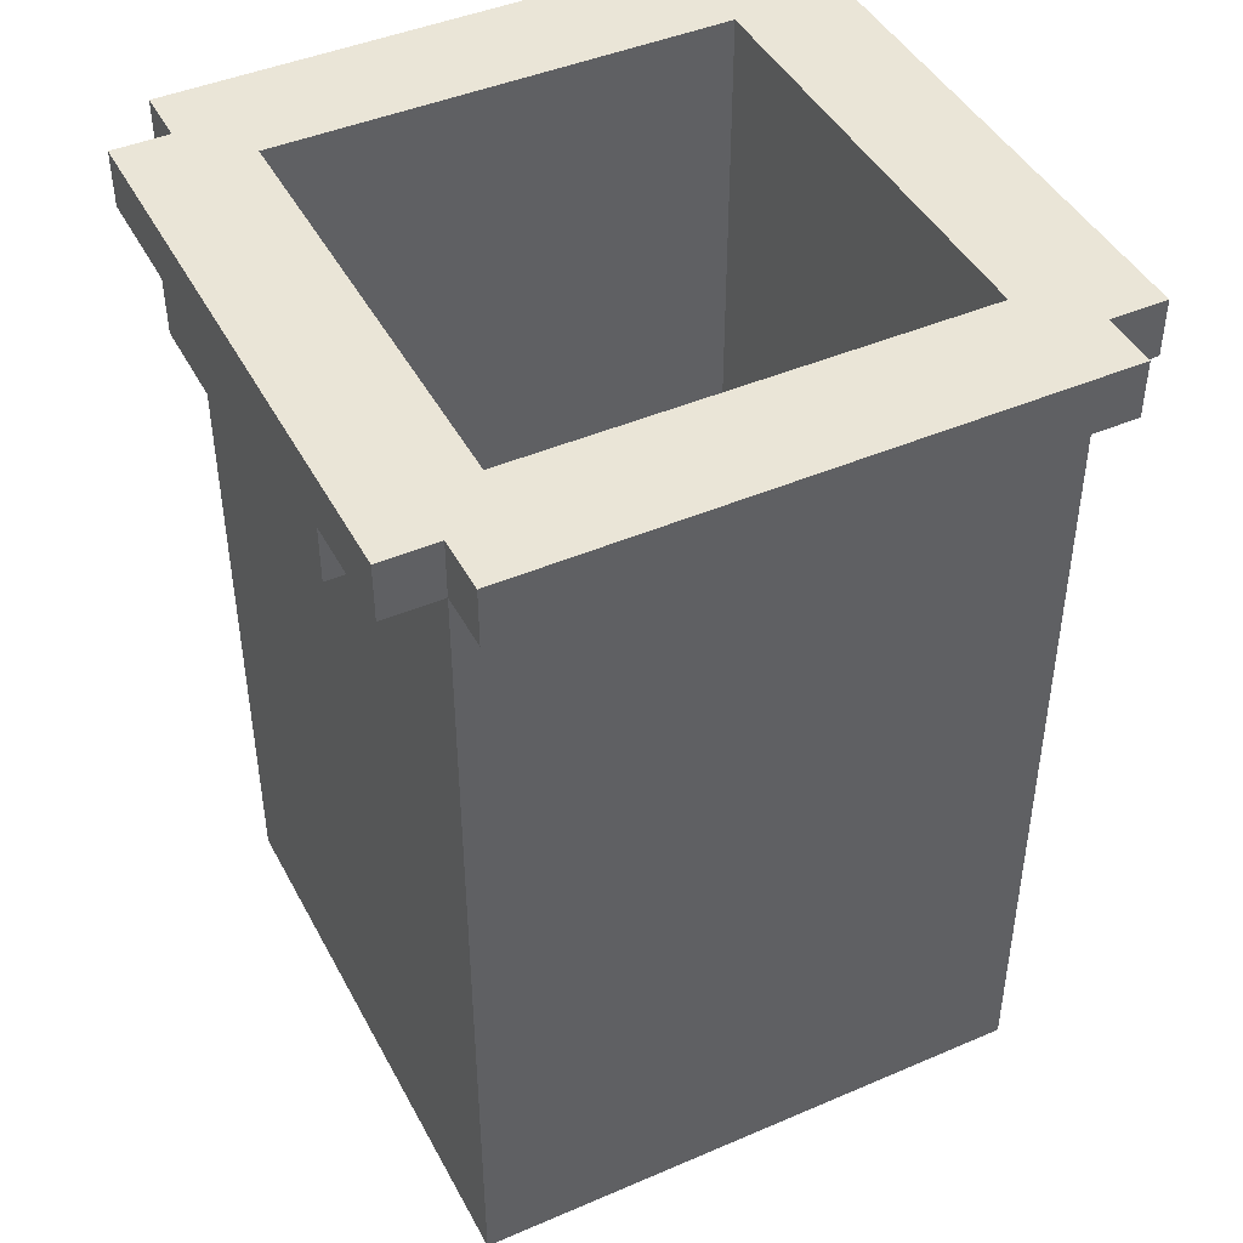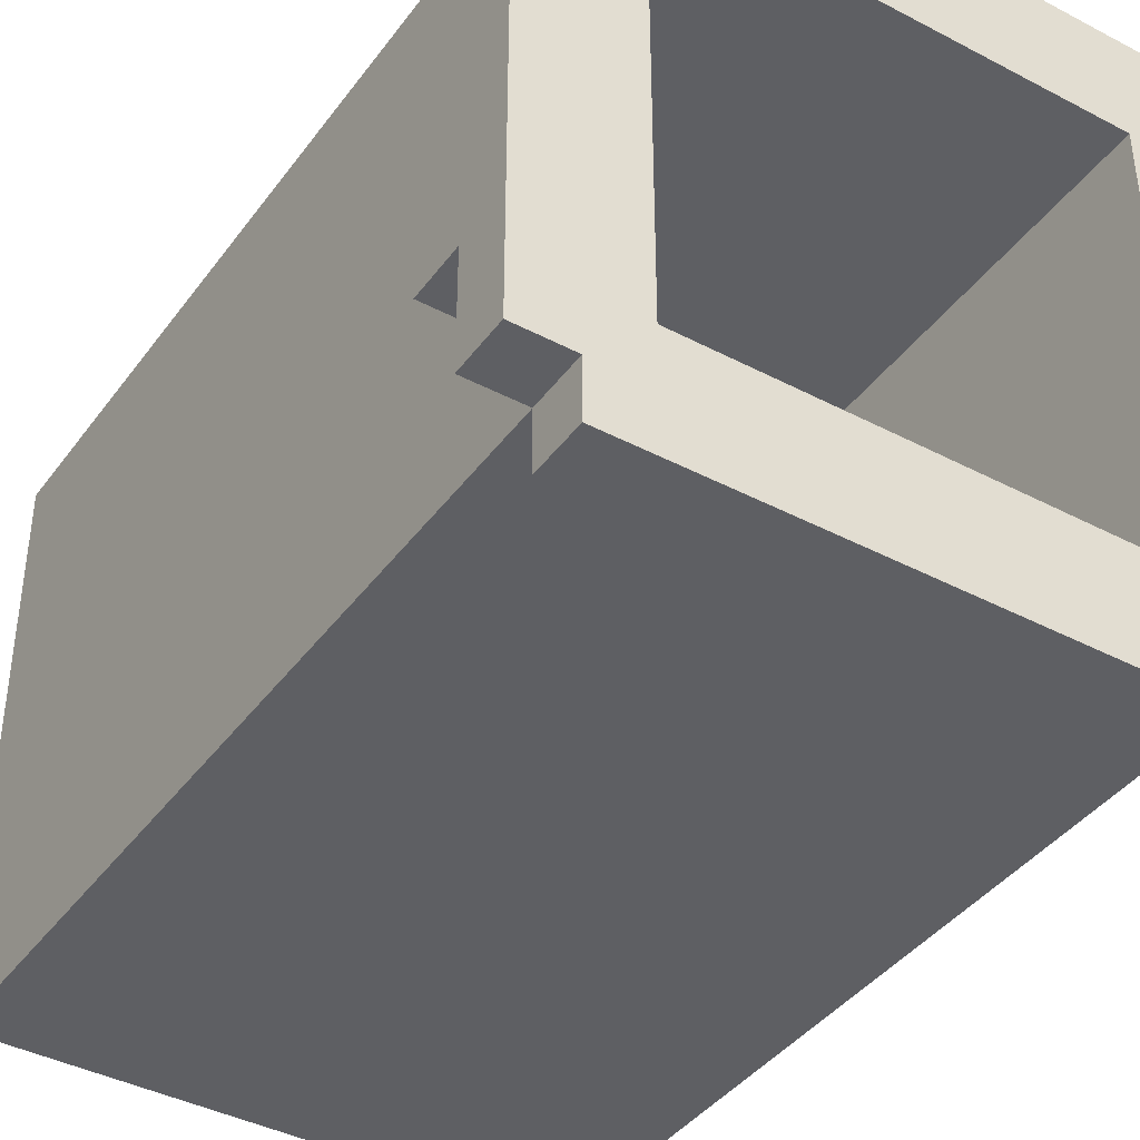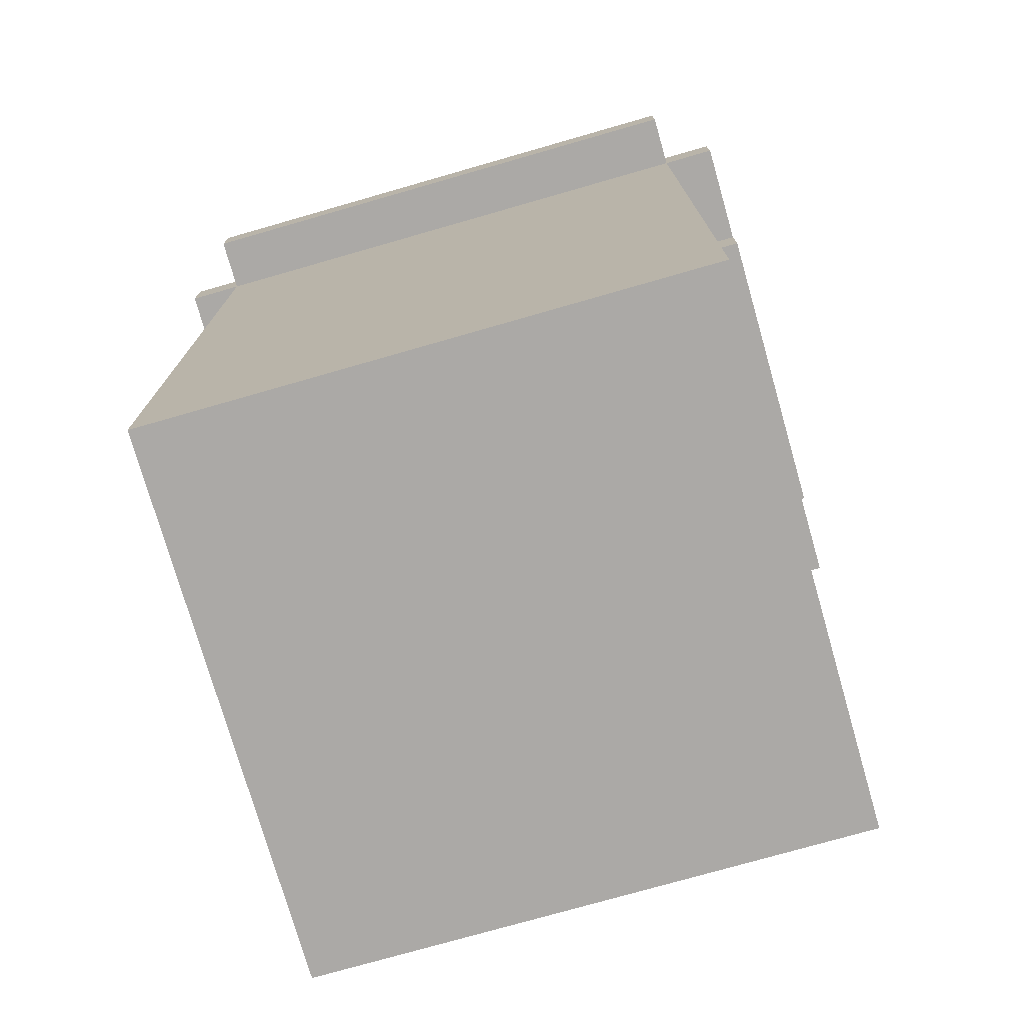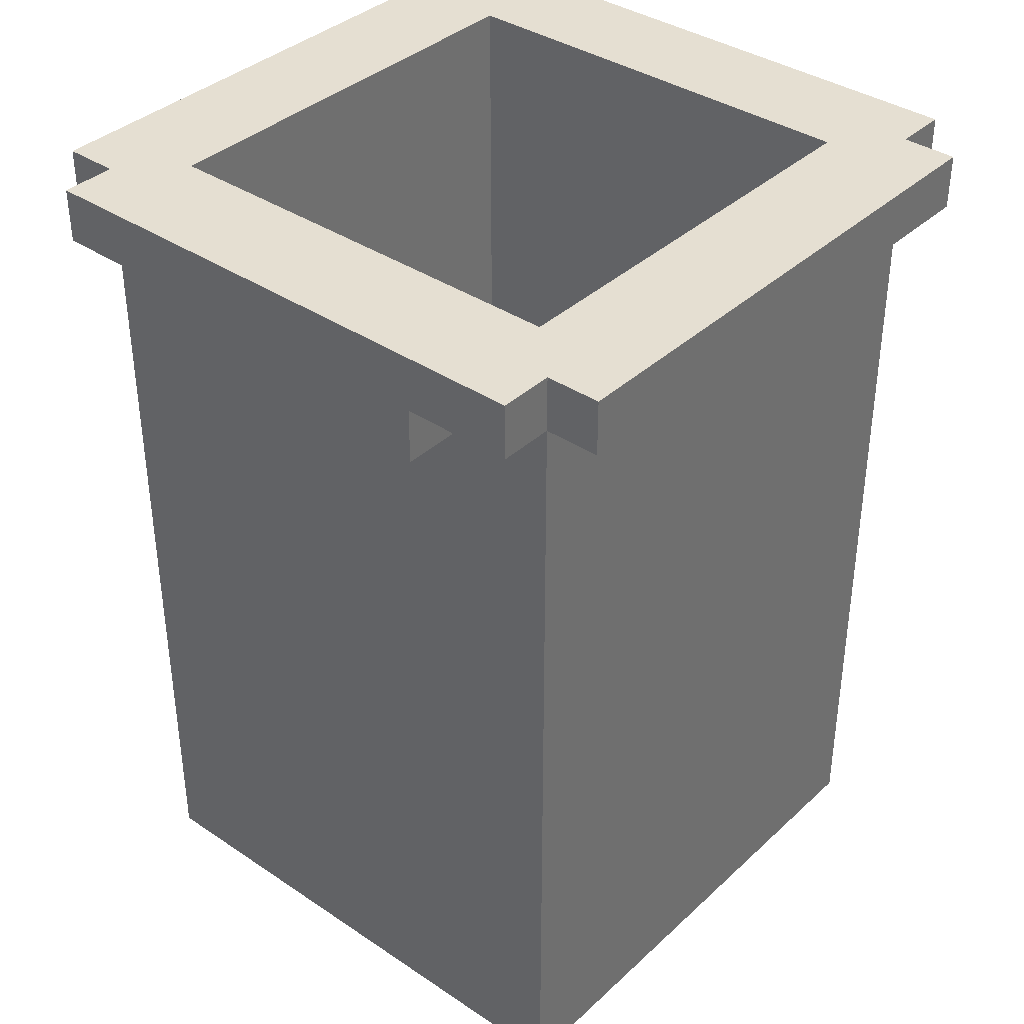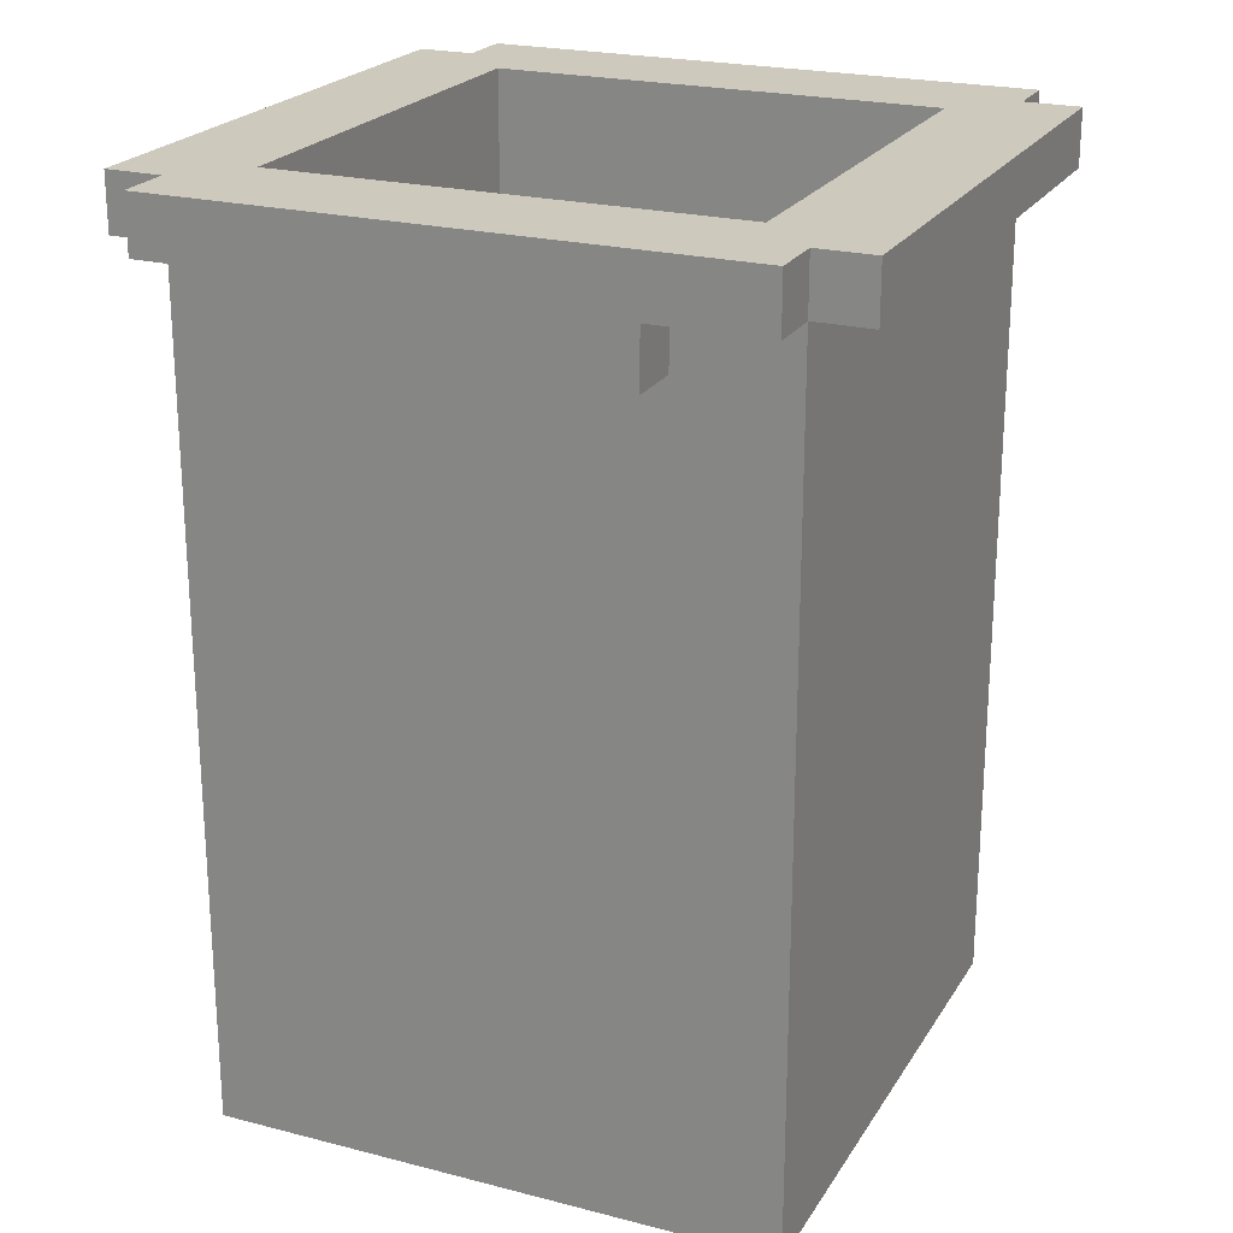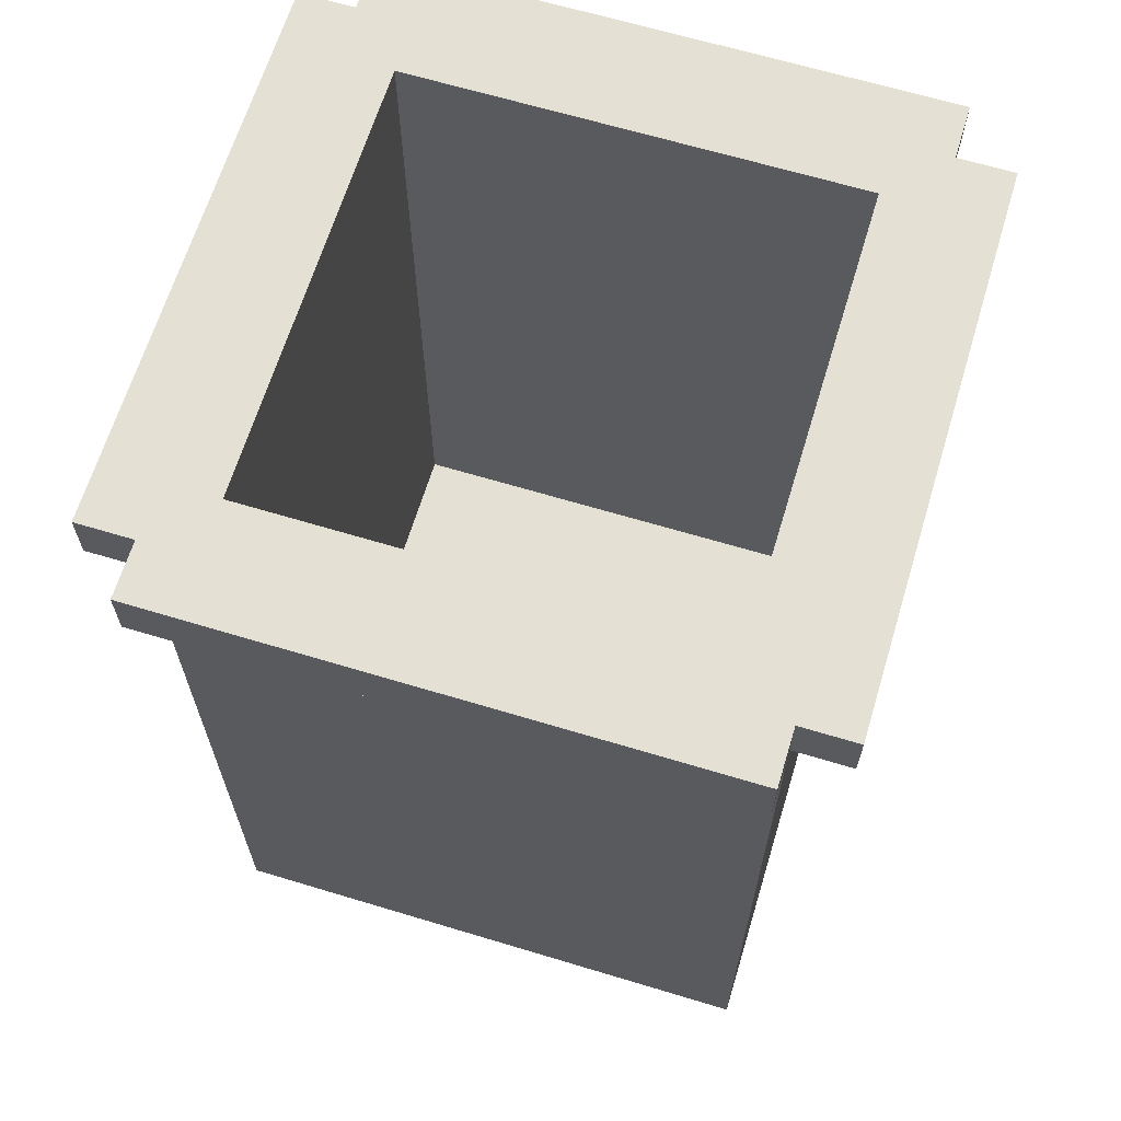
<metadata>
{"format":"obj","ext":"obj","renderer":"f3d","projection":"perspective","resolution":1024,"background":"white","views":[{"elev":44.4,"azim":153.4,"up":"+Y"},{"elev":-40.5,"azim":147.2,"up":"+Z"},{"elev":-75.5,"azim":-164.0,"up":"+Y"},{"elev":37.5,"azim":130.6,"up":"+Y"},{"elev":22.6,"azim":-66.1,"up":"+Y"},{"elev":65.4,"azim":16.9,"up":"+Y"}]}
</metadata>
<code>
v -0.3 0.7 0.15
v -0.3 0.7 -0.15
v -0.3 0.75 0.25
v -0.3 0.75 0.15
v -0.3 0.75 -0.15
v -0.3 0.75 -0.25
v -0.3 0.8 0.25
v -0.3 0.8 -0.25
v -0.25 0 0.25
v -0.25 0 -0.25
v -0.25 0.1 0.2
v -0.25 0.1 0.1
v -0.25 0.1 0.05
v -0.25 0.1 -0.05
v -0.25 0.1 -0.1
v -0.25 0.1 -0.2
v -0.25 0.6 0.2
v -0.25 0.6 0.1
v -0.25 0.6 0.05
v -0.25 0.6 -0.05
v -0.25 0.6 -0.1
v -0.25 0.6 -0.2
v -0.25 0.7 0.15
v -0.25 0.7 -0.15
v -0.25 0.75 0.3
v -0.25 0.75 0.25
v -0.25 0.75 0.15
v -0.25 0.75 -0.15
v -0.25 0.75 -0.25
v -0.25 0.75 -0.3
v -0.25 0.8 0.3
v -0.25 0.8 0.25
v -0.25 0.8 -0.25
v -0.25 0.8 -0.3
v 0.2 0.1 0.2
v 0.2 0.1 0.1
v 0.2 0.1 0.05
v 0.2 0.1 -0.05
v 0.2 0.1 -0.1
v 0.2 0.1 -0.2
v 0.2 0.6 0.2
v 0.2 0.6 0.1
v 0.2 0.6 0.05
v 0.2 0.6 -0.05
v 0.2 0.6 -0.1
v 0.2 0.6 -0.2
v 0.2 0.8 0.2
v 0.2 0.8 -0.2
v -0.2 0.1 0.2
v -0.2 0.1 0.1
v -0.2 0.1 0.05
v -0.2 0.1 -0.05
v -0.2 0.1 -0.1
v -0.2 0.1 -0.2
v -0.2 0.6 0.2
v -0.2 0.6 0.1
v -0.2 0.6 0.05
v -0.2 0.6 -0.05
v -0.2 0.6 -0.1
v -0.2 0.6 -0.2
v -0.2 0.8 0.2
v -0.2 0.8 -0.2
v 0.25 0 0.25
v 0.25 0 -0.25
v 0.25 0.1 0.2
v 0.25 0.1 0.1
v 0.25 0.1 0.05
v 0.25 0.1 -0.05
v 0.25 0.1 -0.1
v 0.25 0.1 -0.2
v 0.25 0.6 0.2
v 0.25 0.6 0.1
v 0.25 0.6 0.05
v 0.25 0.6 -0.05
v 0.25 0.6 -0.1
v 0.25 0.6 -0.2
v 0.25 0.7 0.15
v 0.25 0.7 -0.15
v 0.25 0.75 0.3
v 0.25 0.75 0.25
v 0.25 0.75 0.15
v 0.25 0.75 -0.15
v 0.25 0.75 -0.25
v 0.25 0.75 -0.3
v 0.25 0.8 0.3
v 0.25 0.8 0.25
v 0.25 0.8 -0.25
v 0.25 0.8 -0.3
v 0.3 0.7 0.15
v 0.3 0.7 -0.15
v 0.3 0.75 0.25
v 0.3 0.75 0.15
v 0.3 0.75 -0.15
v 0.3 0.75 -0.25
v 0.3 0.8 0.25
v 0.3 0.8 -0.25
v -0.25 0.75 0.3
v -0.25 0.8 0.3
v 0.25 0.75 0.3
v 0.25 0.8 0.3
v -0.3 0.75 0.25
v -0.3 0.8 0.25
v -0.25 0 0.25
v -0.25 0.75 0.25
v -0.25 0.8 0.25
v -0.2 0.1 0.25
v -0.2 0.6 0.25
v -0.1 0.1 0.25
v -0.1 0.6 0.25
v -0.05 0.1 0.25
v -0.05 0.6 0.25
v 0.05 0.1 0.25
v 0.05 0.6 0.25
v 0.1 0.1 0.25
v 0.1 0.6 0.25
v 0.2 0.1 0.25
v 0.2 0.6 0.25
v 0.25 0 0.25
v 0.25 0.75 0.25
v 0.25 0.8 0.25
v 0.3 0.75 0.25
v 0.3 0.8 0.25
v -0.3 0.7 0.15
v -0.3 0.75 0.15
v -0.25 0.7 0.15
v -0.25 0.75 0.15
v 0.25 0.7 0.15
v 0.25 0.75 0.15
v 0.3 0.7 0.15
v 0.3 0.75 0.15
v -0.2 0.1 -0.2
v -0.2 0.6 -0.2
v -0.2 0.8 -0.2
v -0.1 0.1 -0.2
v -0.1 0.6 -0.2
v -0.05 0.1 -0.2
v -0.05 0.6 -0.2
v 0.05 0.1 -0.2
v 0.05 0.6 -0.2
v 0.1 0.1 -0.2
v 0.1 0.6 -0.2
v 0.2 0.1 -0.2
v 0.2 0.6 -0.2
v 0.2 0.8 -0.2
v -0.2 0.1 0.2
v -0.2 0.6 0.2
v -0.2 0.8 0.2
v -0.1 0.1 0.2
v -0.1 0.6 0.2
v -0.05 0.1 0.2
v -0.05 0.6 0.2
v 0.05 0.1 0.2
v 0.05 0.6 0.2
v 0.1 0.1 0.2
v 0.1 0.6 0.2
v 0.2 0.1 0.2
v 0.2 0.6 0.2
v 0.2 0.8 0.2
v -0.3 0.7 -0.15
v -0.3 0.75 -0.15
v -0.25 0.7 -0.15
v -0.25 0.75 -0.15
v 0.25 0.7 -0.15
v 0.25 0.75 -0.15
v 0.3 0.7 -0.15
v 0.3 0.75 -0.15
v -0.3 0.75 -0.25
v -0.3 0.8 -0.25
v -0.25 0 -0.25
v -0.25 0.75 -0.25
v -0.25 0.8 -0.25
v -0.2 0.1 -0.25
v -0.2 0.6 -0.25
v -0.1 0.1 -0.25
v -0.1 0.6 -0.25
v -0.05 0.1 -0.25
v -0.05 0.6 -0.25
v 0.05 0.1 -0.25
v 0.05 0.6 -0.25
v 0.1 0.1 -0.25
v 0.1 0.6 -0.25
v 0.2 0.1 -0.25
v 0.2 0.6 -0.25
v 0.25 0 -0.25
v 0.25 0.75 -0.25
v 0.25 0.8 -0.25
v 0.3 0.75 -0.25
v 0.3 0.8 -0.25
v -0.25 0.75 -0.3
v -0.25 0.8 -0.3
v 0.25 0.75 -0.3
v 0.25 0.8 -0.3
v -0.25 0 0.25
v 0.25 0 0.25
v -0.25 0 -0.25
v 0.25 0 -0.25
v -0.3 0.7 0.15
v -0.25 0.7 0.15
v 0.25 0.7 0.15
v 0.3 0.7 0.15
v -0.3 0.7 -0.15
v -0.25 0.7 -0.15
v 0.25 0.7 -0.15
v 0.3 0.7 -0.15
v -0.25 0.75 0.3
v 0.25 0.75 0.3
v -0.3 0.75 0.25
v -0.25 0.75 0.25
v 0.25 0.75 0.25
v 0.3 0.75 0.25
v -0.3 0.75 0.15
v -0.25 0.75 0.15
v 0.25 0.75 0.15
v 0.3 0.75 0.15
v -0.3 0.75 -0.15
v -0.25 0.75 -0.15
v 0.25 0.75 -0.15
v 0.3 0.75 -0.15
v -0.3 0.75 -0.25
v -0.25 0.75 -0.25
v 0.25 0.75 -0.25
v 0.3 0.75 -0.25
v -0.25 0.75 -0.3
v 0.25 0.75 -0.3
v -0.2 0.1 0.2
v -0.1 0.1 0.2
v -0.05 0.1 0.2
v 0.05 0.1 0.2
v 0.1 0.1 0.2
v 0.2 0.1 0.2
v -0.2 0.1 0.1
v 0.2 0.1 0.1
v -0.2 0.1 0.05
v 0.2 0.1 0.05
v -0.2 0.1 -0.05
v 0.2 0.1 -0.05
v -0.2 0.1 -0.1
v 0.2 0.1 -0.1
v -0.2 0.1 -0.2
v -0.1 0.1 -0.2
v -0.05 0.1 -0.2
v 0.05 0.1 -0.2
v 0.1 0.1 -0.2
v 0.2 0.1 -0.2
v -0.25 0.8 0.3
v 0.25 0.8 0.3
v -0.3 0.8 0.25
v -0.25 0.8 0.25
v 0.25 0.8 0.25
v 0.3 0.8 0.25
v -0.2 0.8 0.2
v 0.2 0.8 0.2
v -0.2 0.8 -0.2
v 0.2 0.8 -0.2
v -0.3 0.8 -0.25
v -0.25 0.8 -0.25
v 0.25 0.8 -0.25
v 0.3 0.8 -0.25
v -0.25 0.8 -0.3
v 0.25 0.8 -0.3
f 4 2 1
f 5 2 4
f 7 4 3
f 7 6 5
f 7 5 4
f 8 6 7
f 11 10 9
f 12 10 11
f 13 10 12
f 14 10 13
f 15 10 14
f 16 10 15
f 17 11 9
f 17 12 11
f 18 13 12
f 18 12 17
f 19 14 13
f 19 13 18
f 20 15 14
f 20 14 19
f 21 16 15
f 21 15 20
f 22 10 16
f 22 16 21
f 23 21 20
f 23 20 19
f 23 22 21
f 23 19 18
f 23 18 17
f 24 22 23
f 26 17 9
f 26 23 17
f 27 23 26
f 28 22 24
f 29 10 22
f 29 22 28
f 31 26 25
f 32 26 31
f 33 30 29
f 34 30 33
f 41 36 35
f 42 37 36
f 42 36 41
f 43 38 37
f 43 37 42
f 44 39 38
f 44 38 43
f 45 40 39
f 45 39 44
f 46 40 45
f 47 44 43
f 47 42 41
f 47 46 45
f 47 45 44
f 47 43 42
f 48 46 47
f 49 50 55
f 50 51 56
f 55 50 56
f 51 52 57
f 56 51 57
f 52 53 58
f 57 52 58
f 53 54 59
f 58 53 59
f 59 54 60
f 57 58 61
f 55 56 61
f 59 60 61
f 58 59 61
f 56 57 61
f 61 60 62
f 63 64 65
f 65 64 66
f 66 64 67
f 67 64 68
f 68 64 69
f 69 64 70
f 63 65 71
f 65 66 71
f 66 67 72
f 71 66 72
f 67 68 73
f 72 67 73
f 68 69 74
f 73 68 74
f 69 70 75
f 74 69 75
f 70 64 76
f 75 70 76
f 74 75 77
f 73 74 77
f 75 76 77
f 72 73 77
f 71 72 77
f 77 76 78
f 63 71 80
f 71 77 80
f 80 77 81
f 78 76 82
f 76 64 83
f 82 76 83
f 79 80 85
f 85 80 86
f 83 84 87
f 87 84 88
f 89 90 92
f 92 90 93
f 91 92 95
f 93 94 95
f 92 93 95
f 95 94 96
f 99 98 97
f 100 98 99
f 104 102 101
f 105 102 104
f 106 104 103
f 107 104 106
f 108 106 103
f 108 107 106
f 109 104 107
f 109 107 108
f 110 108 103
f 110 109 108
f 111 104 109
f 111 109 110
f 112 110 103
f 112 111 110
f 113 104 111
f 113 111 112
f 114 112 103
f 114 113 112
f 115 104 113
f 115 113 114
f 116 114 103
f 116 115 114
f 117 104 115
f 117 115 116
f 118 116 103
f 118 117 116
f 119 104 117
f 119 117 118
f 121 120 119
f 122 120 121
f 125 124 123
f 126 124 125
f 129 128 127
f 130 128 129
f 134 132 131
f 135 133 132
f 135 132 134
f 136 135 134
f 137 133 135
f 137 135 136
f 138 137 136
f 139 133 137
f 139 137 138
f 140 139 138
f 141 133 139
f 141 139 140
f 142 141 140
f 143 133 141
f 143 141 142
f 144 133 143
f 145 146 148
f 146 147 149
f 148 146 149
f 148 149 150
f 149 147 151
f 150 149 151
f 150 151 152
f 151 147 153
f 152 151 153
f 152 153 154
f 153 147 155
f 154 153 155
f 154 155 156
f 155 147 157
f 156 155 157
f 157 147 158
f 159 160 161
f 161 160 162
f 163 164 165
f 165 164 166
f 167 168 170
f 170 168 171
f 169 170 172
f 172 170 173
f 169 172 174
f 172 173 174
f 173 170 175
f 174 173 175
f 169 174 176
f 174 175 176
f 175 170 177
f 176 175 177
f 169 176 178
f 176 177 178
f 177 170 179
f 178 177 179
f 169 178 180
f 178 179 180
f 179 170 181
f 180 179 181
f 169 180 182
f 180 181 182
f 181 170 183
f 182 181 183
f 169 182 184
f 182 183 184
f 183 170 185
f 184 183 185
f 185 186 187
f 187 186 188
f 189 190 191
f 191 190 192
f 195 194 193
f 196 194 195
f 201 198 197
f 202 198 201
f 203 200 199
f 204 200 203
f 208 206 205
f 209 206 208
f 211 208 207
f 212 208 211
f 213 210 209
f 214 210 213
f 219 216 215
f 220 216 219
f 221 218 217
f 222 218 221
f 223 221 220
f 224 221 223
f 225 226 231
f 229 230 231
f 228 229 231
f 227 228 231
f 226 227 231
f 231 230 232
f 231 232 233
f 233 232 234
f 233 234 235
f 235 234 236
f 235 236 237
f 237 236 238
f 237 238 239
f 239 238 240
f 240 238 241
f 241 238 242
f 242 238 243
f 243 238 244
f 245 246 248
f 248 246 249
f 247 248 251
f 249 250 251
f 248 249 251
f 251 250 252
f 247 251 253
f 252 250 254
f 247 253 255
f 253 254 255
f 255 254 256
f 254 250 257
f 256 254 257
f 257 250 258
f 256 257 259
f 259 257 260

</code>
